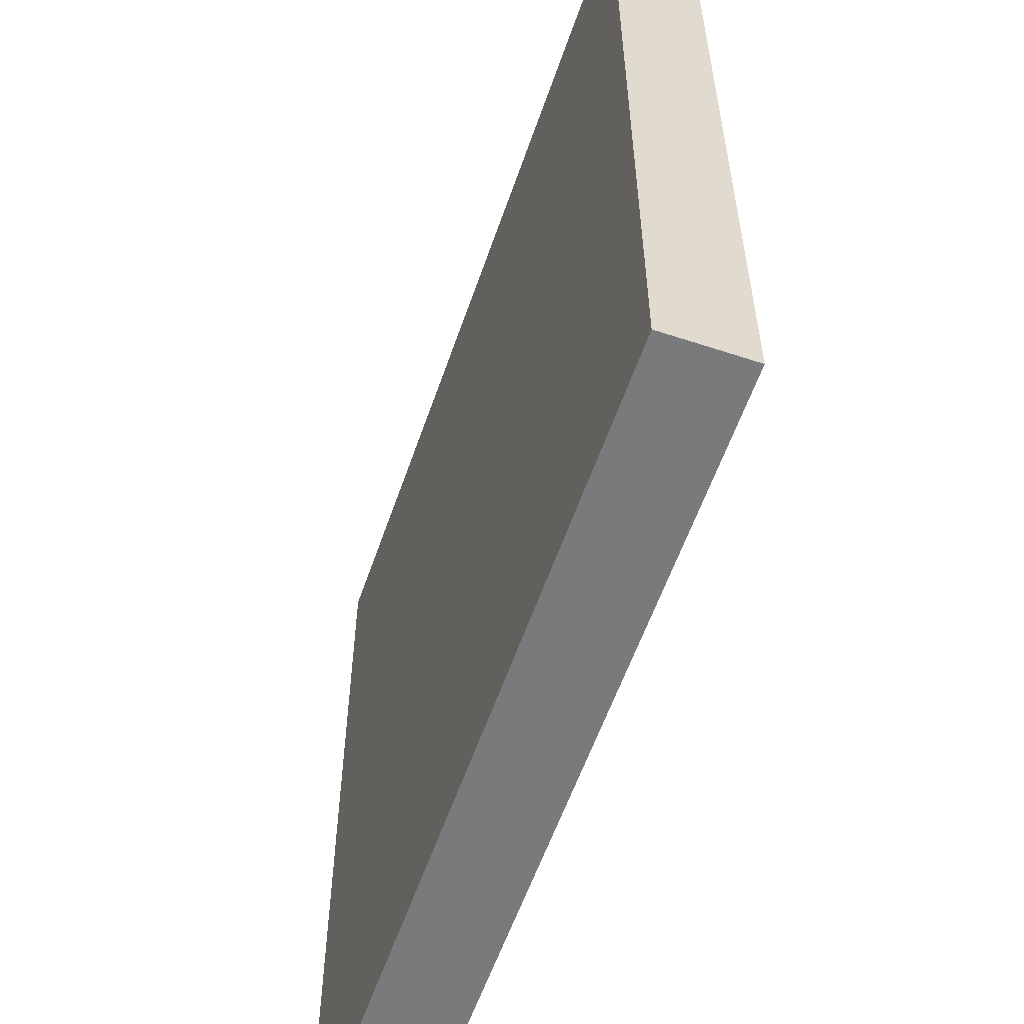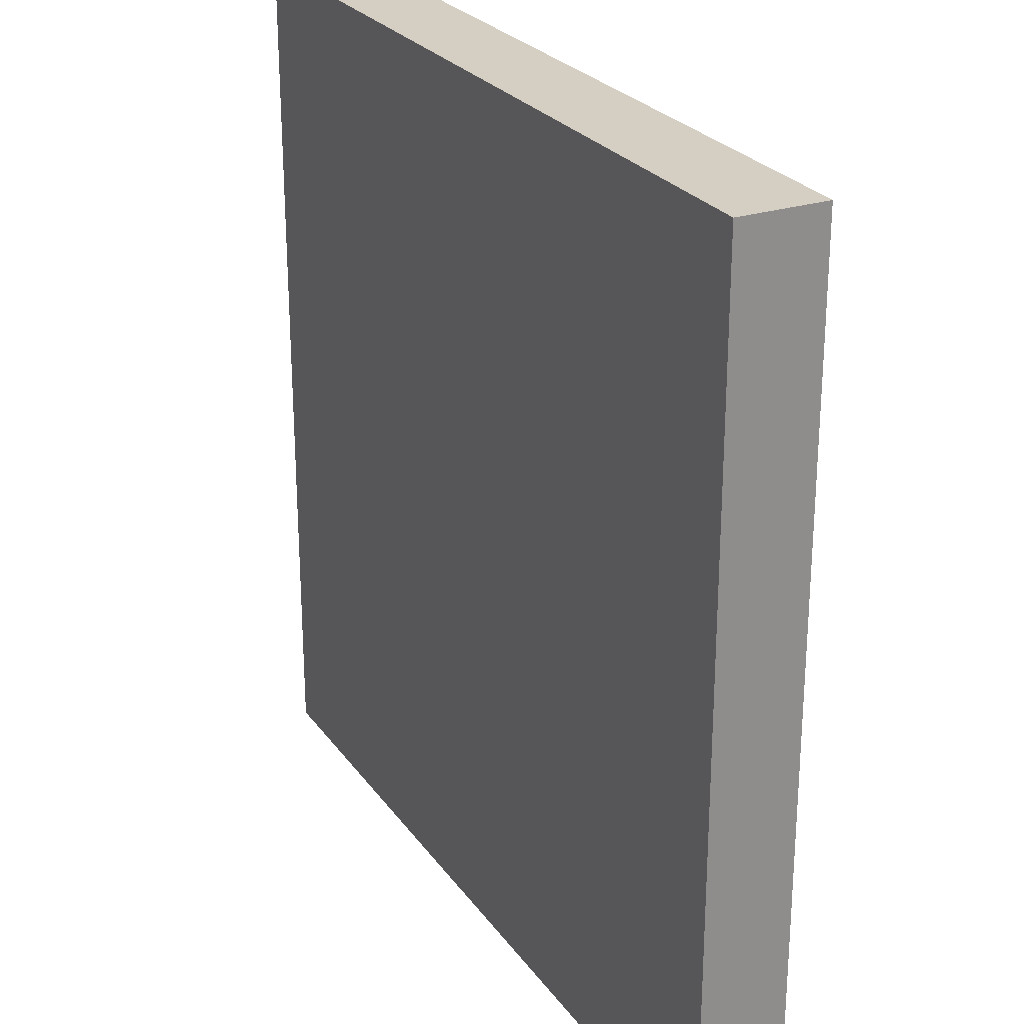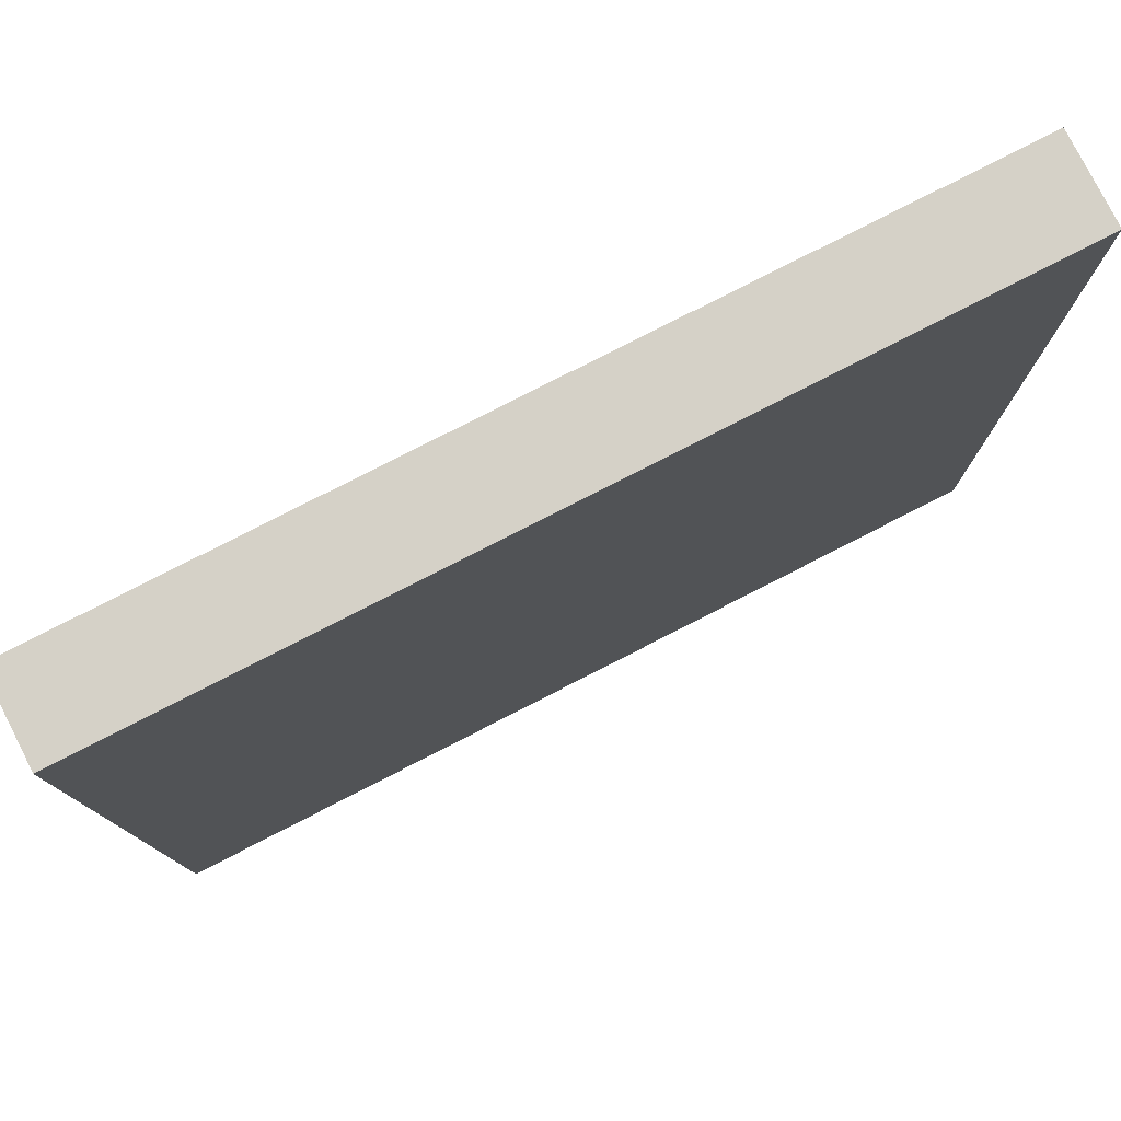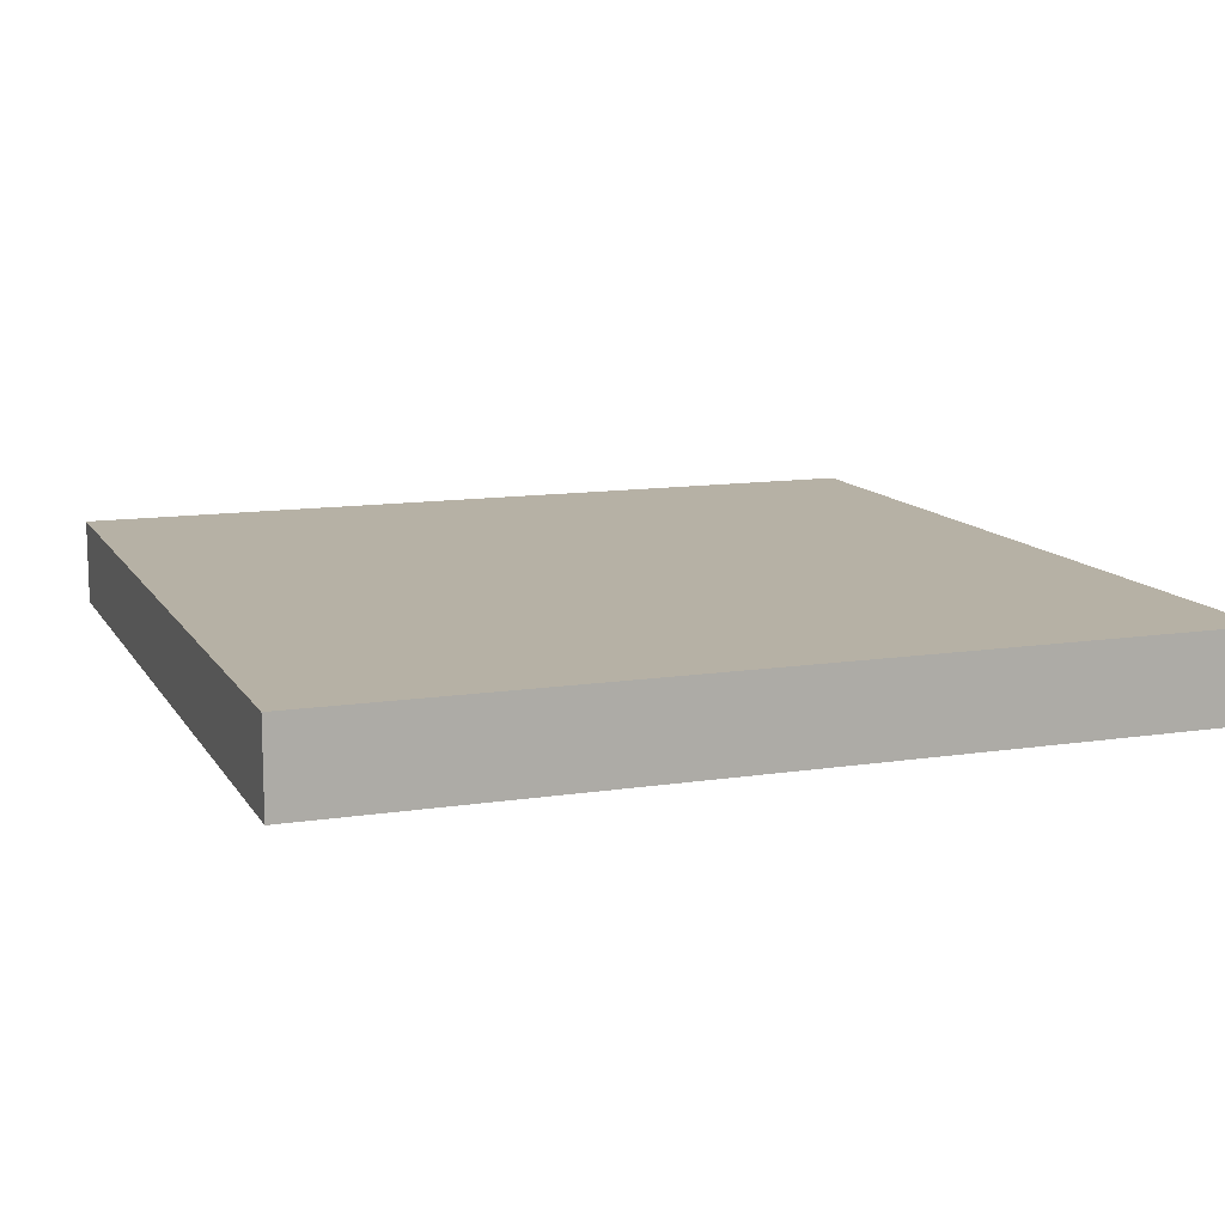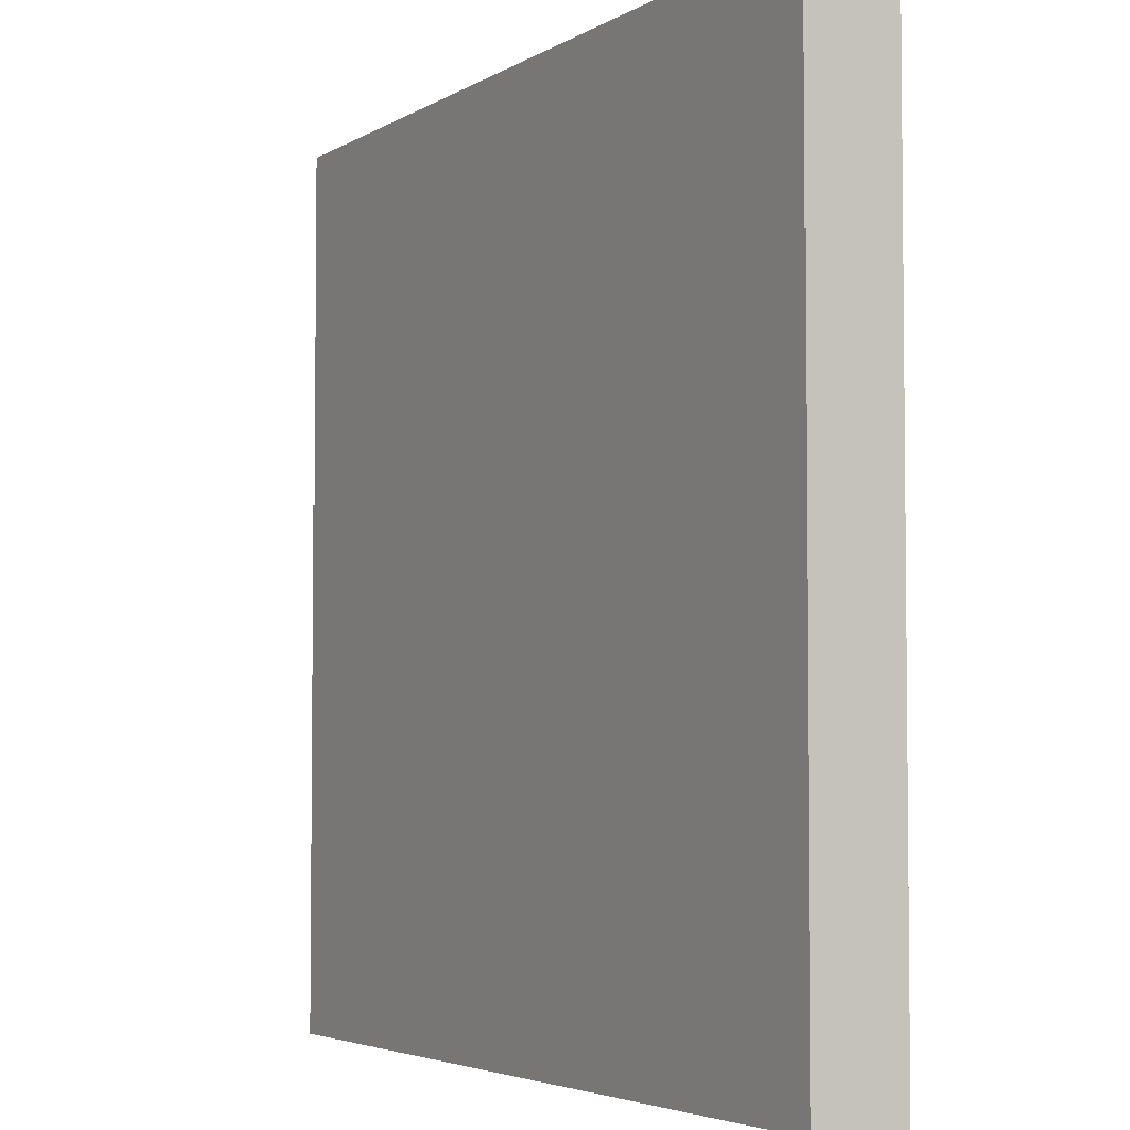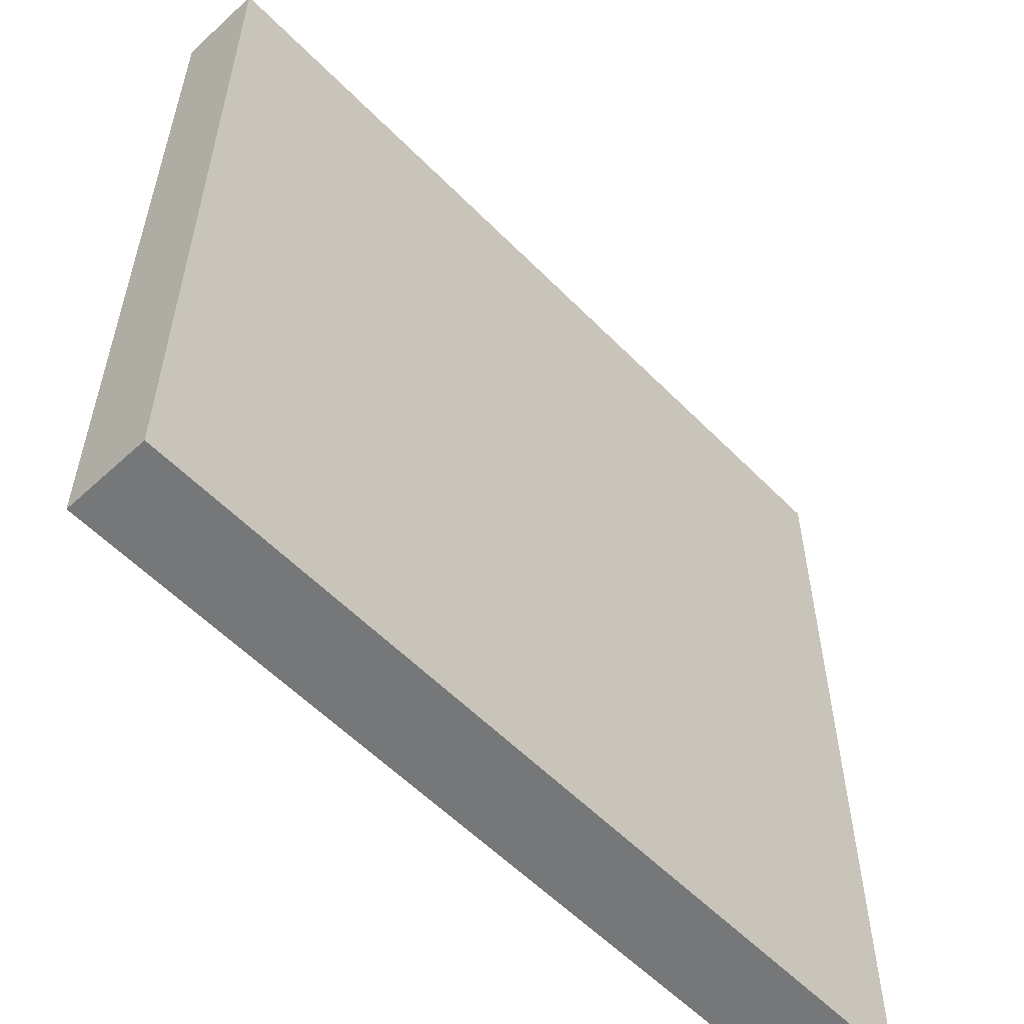
<metadata>
{"format":"obj","ext":"obj","renderer":"f3d","projection":"perspective","resolution":1024,"background":"white","views":[{"elev":-58.0,"azim":71.1,"up":"+Z"},{"elev":25.8,"azim":62.6,"up":"+Z"},{"elev":78.9,"azim":-27.1,"up":"+Z"},{"elev":12.0,"azim":-110.1,"up":"+Y"},{"elev":-4.1,"azim":-119.1,"up":"+Z"},{"elev":-57.0,"azim":-46.4,"up":"+Z"}]}
</metadata>
<code>
o
v -5 0 5
v -5 0 -5
v -5 0.1 0.4
v -5 0.1 -0.3
v -5 0.9 4.7
v -5 0.9 4.4
v -5 0.9 1.2
v -5 0.9 0.7
v -5 0.9 -0.6
v -5 0.9 -1.1
v -5 0.9 -4.4
v -5 0.9 -4.8
v -5 1 5
v -5 1 4.7
v -5 1 4.4
v -5 1 1.2
v -5 1 0.7
v -5 1 0.4
v -5 1 -0.3
v -5 1 -0.6
v -5 1 -1.1
v -5 1 -4.4
v -5 1 -4.8
v -5 1 -5
v 5 0 5
v 5 0 -5
v 5 0.1 0.4
v 5 0.1 -0.3
v 5 0.9 4.7
v 5 0.9 4.4
v 5 0.9 1.2
v 5 0.9 0.7
v 5 0.9 -0.6
v 5 0.9 -1.1
v 5 0.9 -4.4
v 5 0.9 -4.8
v 5 1 5
v 5 1 4.7
v 5 1 4.4
v 5 1 1.2
v 5 1 0.7
v 5 1 0.4
v 5 1 -0.3
v 5 1 -0.6
v 5 1 -1.1
v 5 1 -4.4
v 5 1 -4.8
v 5 1 -5
v -5 0 5
v -5 1 5
v 5 0 5
v 5 1 5
v -5 0 -5
v -5 1 -5
v 5 0 -5
v 5 1 -5
v -5 0 5
v 5 0 5
v -5 0 -5
v 5 0 -5
v -5 1 5
v 5 1 5
v -5 1 4.7
v 5 1 4.7
v -5 1 4.4
v 5 1 4.4
v -4.1 1 3
v -2.3 1 3
v -1.1 1 3
v 1.1 1 3
v 1.9 1 3
v 4.5 1 3
v -4.1 1 2.6
v -2.3 1 2.6
v -1.1 1 2.6
v 1.1 1 2.6
v 1.9 1 2.6
v 4.5 1 2.6
v -5 1 1.2
v 5 1 1.2
v -5 1 0.7
v 5 1 0.7
v -5 1 0.4
v 5 1 0.4
v -5 1 -0.3
v 5 1 -0.3
v -5 1 -0.6
v 5 1 -0.6
v -5 1 -1.1
v 5 1 -1.1
v -1.3 1 -2.6
v 1.2 1 -2.6
v 2 1 -2.6
v 4.6 1 -2.6
v -4.1 1 -2.7
v -2.3 1 -2.7
v -1.3 1 -3.1
v 1.2 1 -3.1
v 2 1 -3.1
v 4.6 1 -3.1
v -4.1 1 -3.2
v -2.3 1 -3.2
v -5 1 -4.4
v 5 1 -4.4
v -5 1 -4.8
v 5 1 -4.8
v -5 1 -5
v 5 1 -5
f 3 2 1
f 4 2 3
f 5 3 1
f 6 3 5
f 7 3 6
f 8 3 7
f 9 2 4
f 10 2 9
f 11 2 10
f 12 2 11
f 13 5 1
f 14 6 5
f 14 5 13
f 15 7 6
f 15 6 14
f 16 8 7
f 16 7 15
f 17 3 8
f 17 8 16
f 18 4 3
f 18 3 17
f 19 9 4
f 19 4 18
f 20 10 9
f 20 9 19
f 21 11 10
f 21 10 20
f 22 12 11
f 22 11 21
f 23 2 12
f 23 12 22
f 24 2 23
f 25 26 27
f 27 26 28
f 25 27 29
f 29 27 30
f 30 27 31
f 31 27 32
f 28 26 33
f 33 26 34
f 34 26 35
f 35 26 36
f 25 29 37
f 29 30 38
f 37 29 38
f 30 31 39
f 38 30 39
f 31 32 40
f 39 31 40
f 32 27 41
f 40 32 41
f 27 28 42
f 41 27 42
f 28 33 43
f 42 28 43
f 33 34 44
f 43 33 44
f 34 35 45
f 44 34 45
f 35 36 46
f 45 35 46
f 36 26 47
f 46 36 47
f 47 26 48
f 51 50 49
f 52 50 51
f 53 54 55
f 55 54 56
f 59 58 57
f 60 58 59
f 61 62 63
f 63 62 64
f 63 64 65
f 65 64 66
f 65 66 67
f 67 66 68
f 68 66 69
f 69 66 70
f 70 66 71
f 71 66 72
f 65 67 73
f 67 68 73
f 68 69 74
f 73 68 74
f 69 70 75
f 74 69 75
f 70 71 76
f 75 70 76
f 71 72 77
f 76 71 77
f 72 66 78
f 77 72 78
f 76 77 79
f 75 76 79
f 77 78 79
f 74 75 79
f 73 74 79
f 65 73 79
f 78 66 80
f 79 78 80
f 79 80 81
f 81 80 82
f 81 82 83
f 83 82 84
f 83 84 85
f 85 84 86
f 85 86 87
f 87 86 88
f 87 88 89
f 89 88 90
f 89 90 91
f 91 90 92
f 92 90 93
f 93 90 94
f 89 91 95
f 95 91 96
f 91 92 97
f 96 91 97
f 92 93 98
f 97 92 98
f 93 94 99
f 98 93 99
f 94 90 100
f 99 94 100
f 95 96 101
f 89 95 101
f 98 99 102
f 101 96 102
f 96 97 102
f 99 100 102
f 97 98 102
f 89 101 103
f 101 102 103
f 102 100 104
f 103 102 104
f 100 90 104
f 103 104 105
f 105 104 106
f 105 106 107
f 107 106 108

</code>
